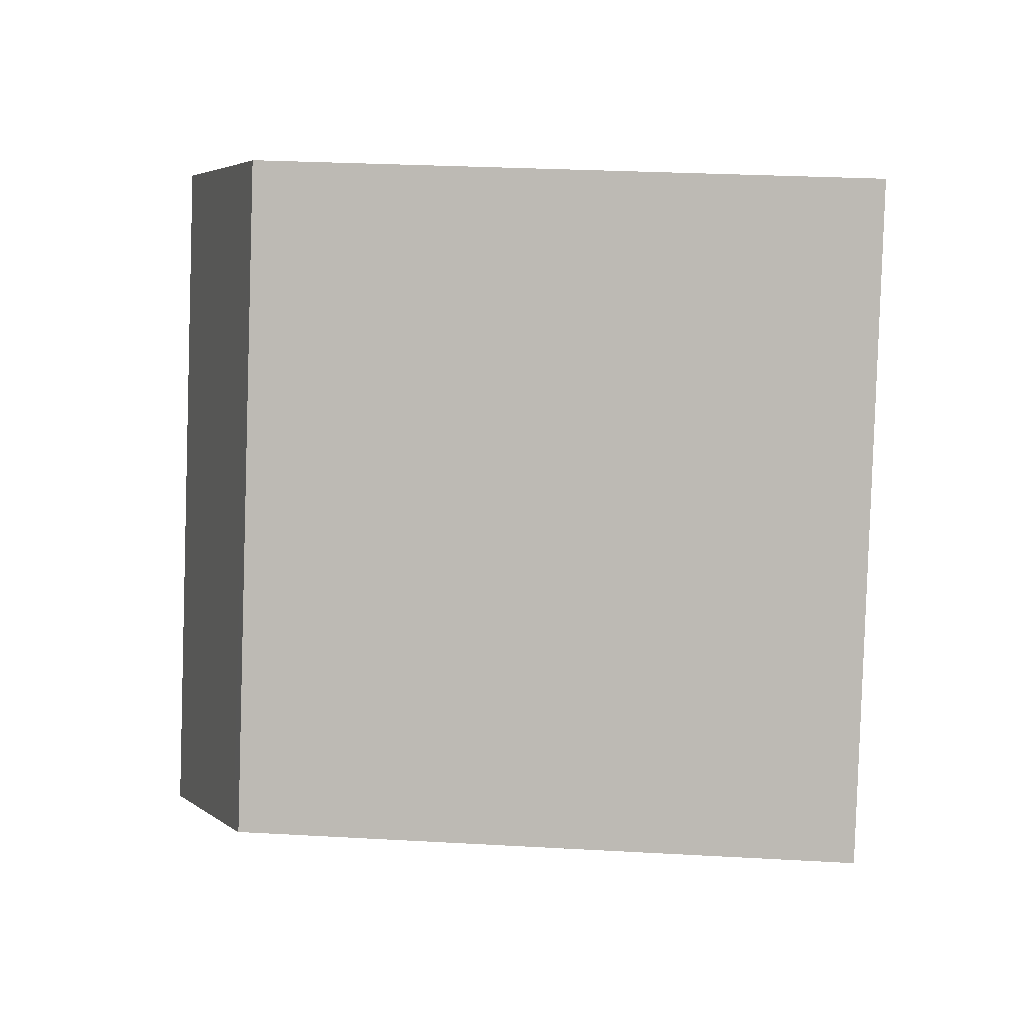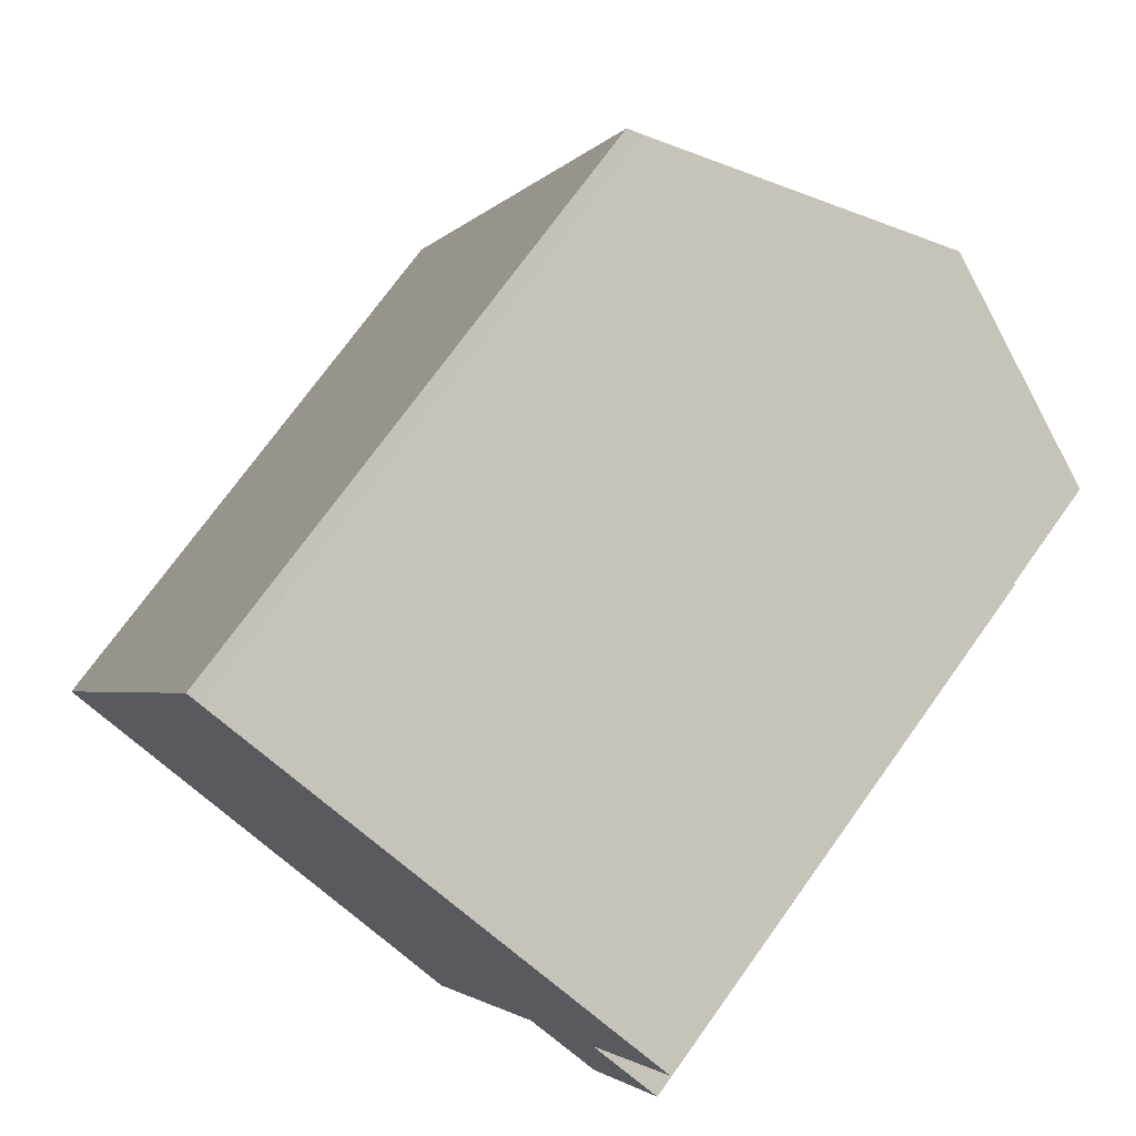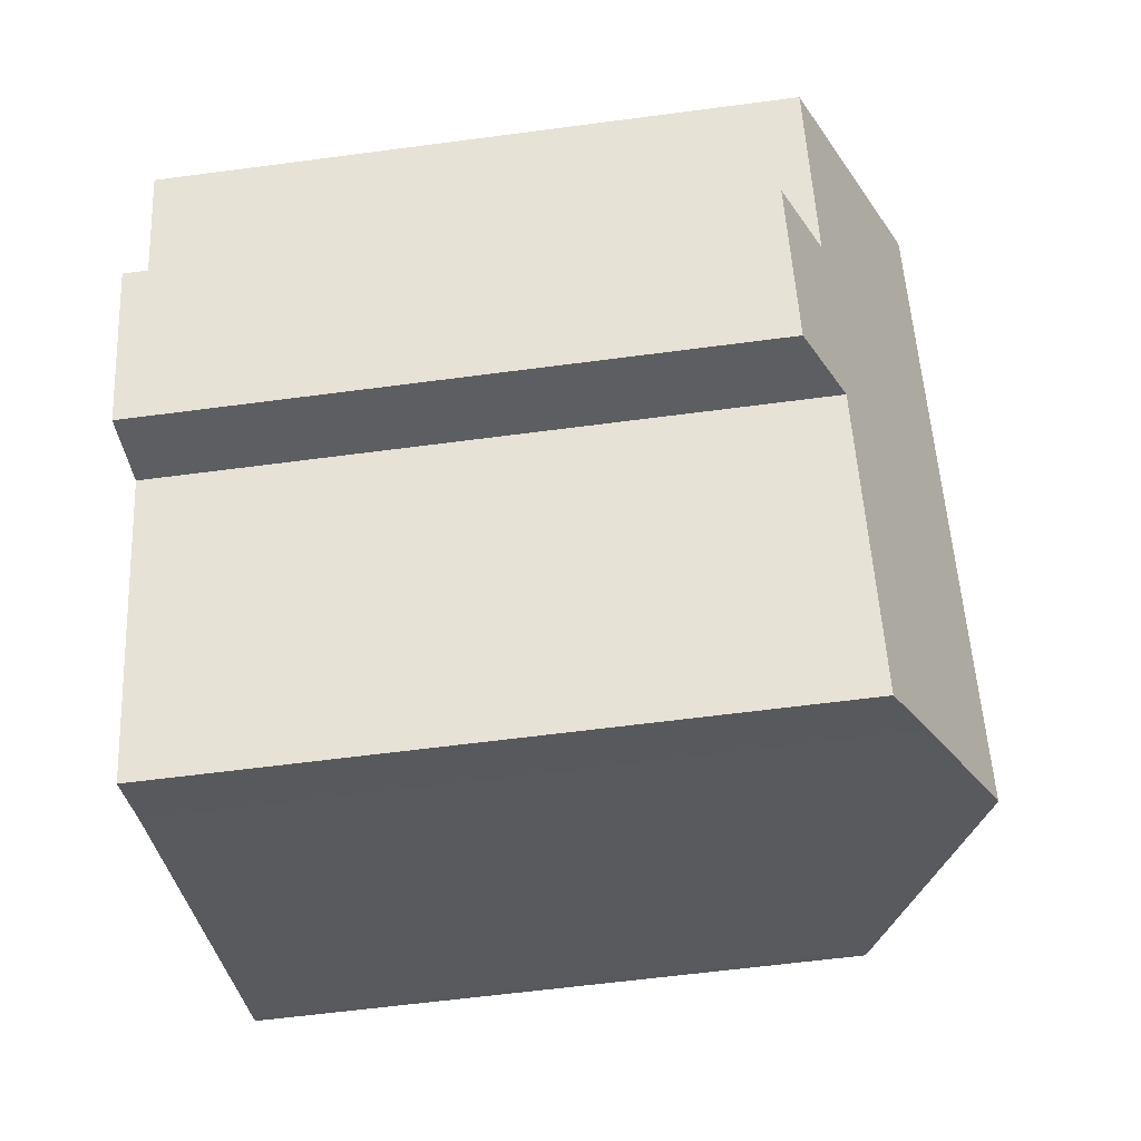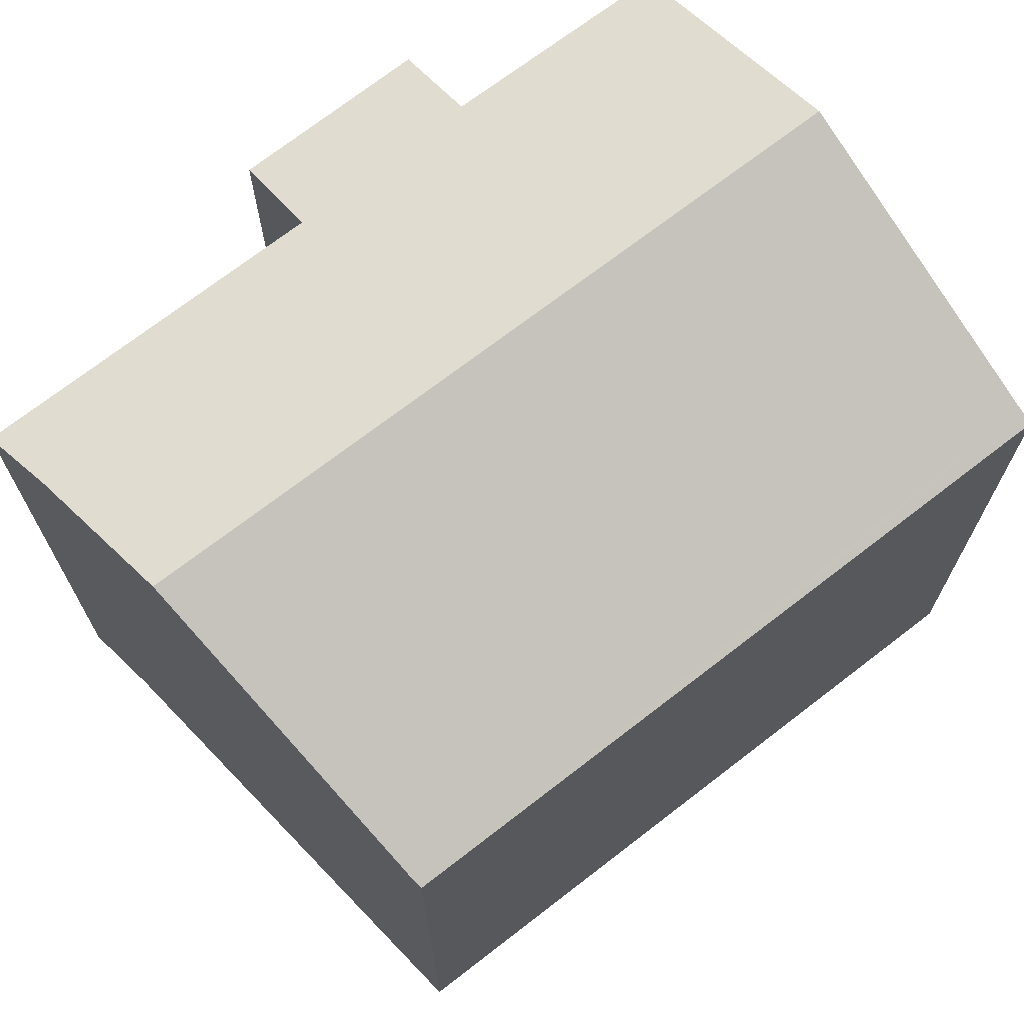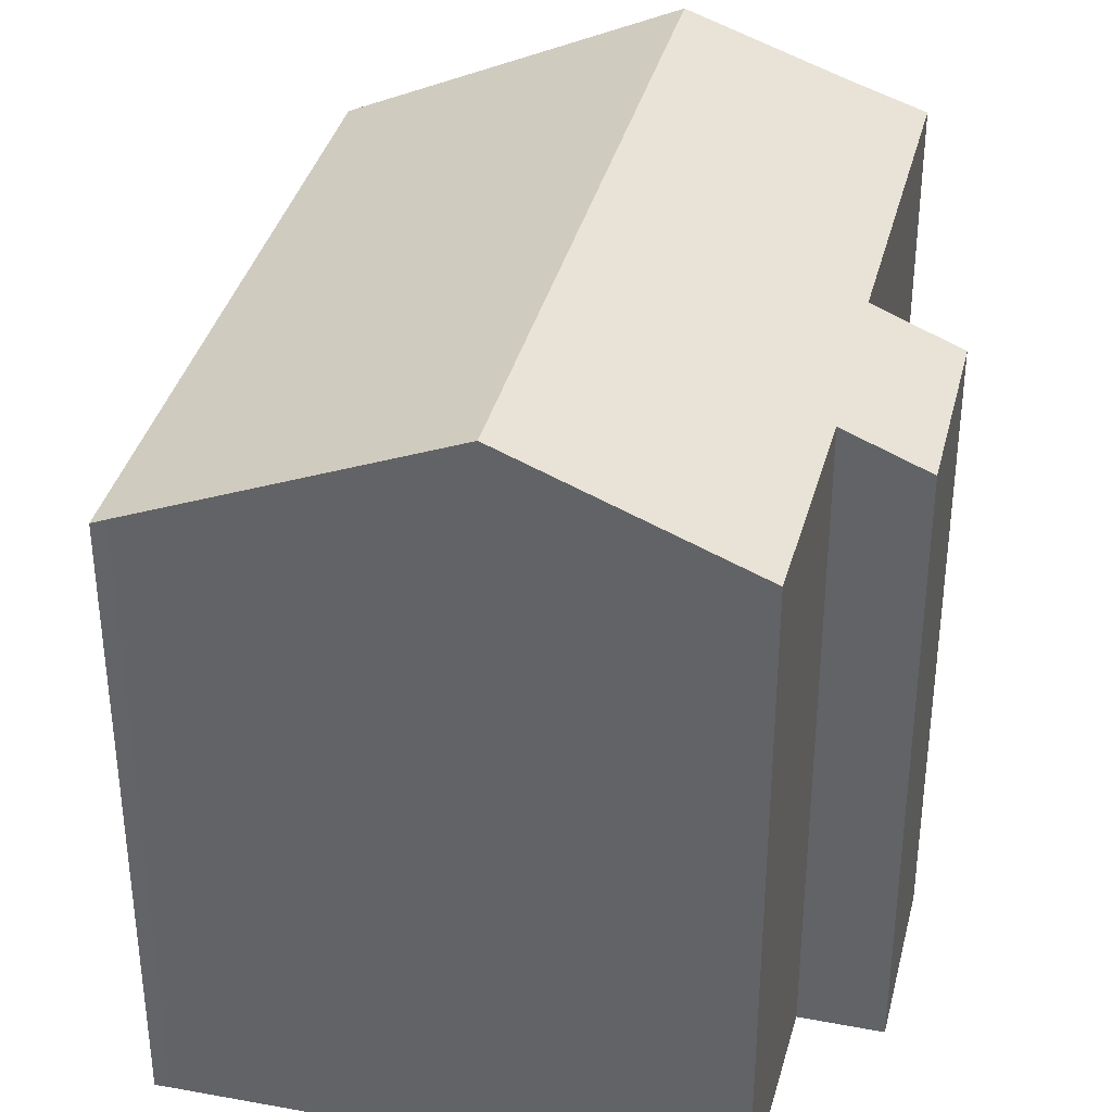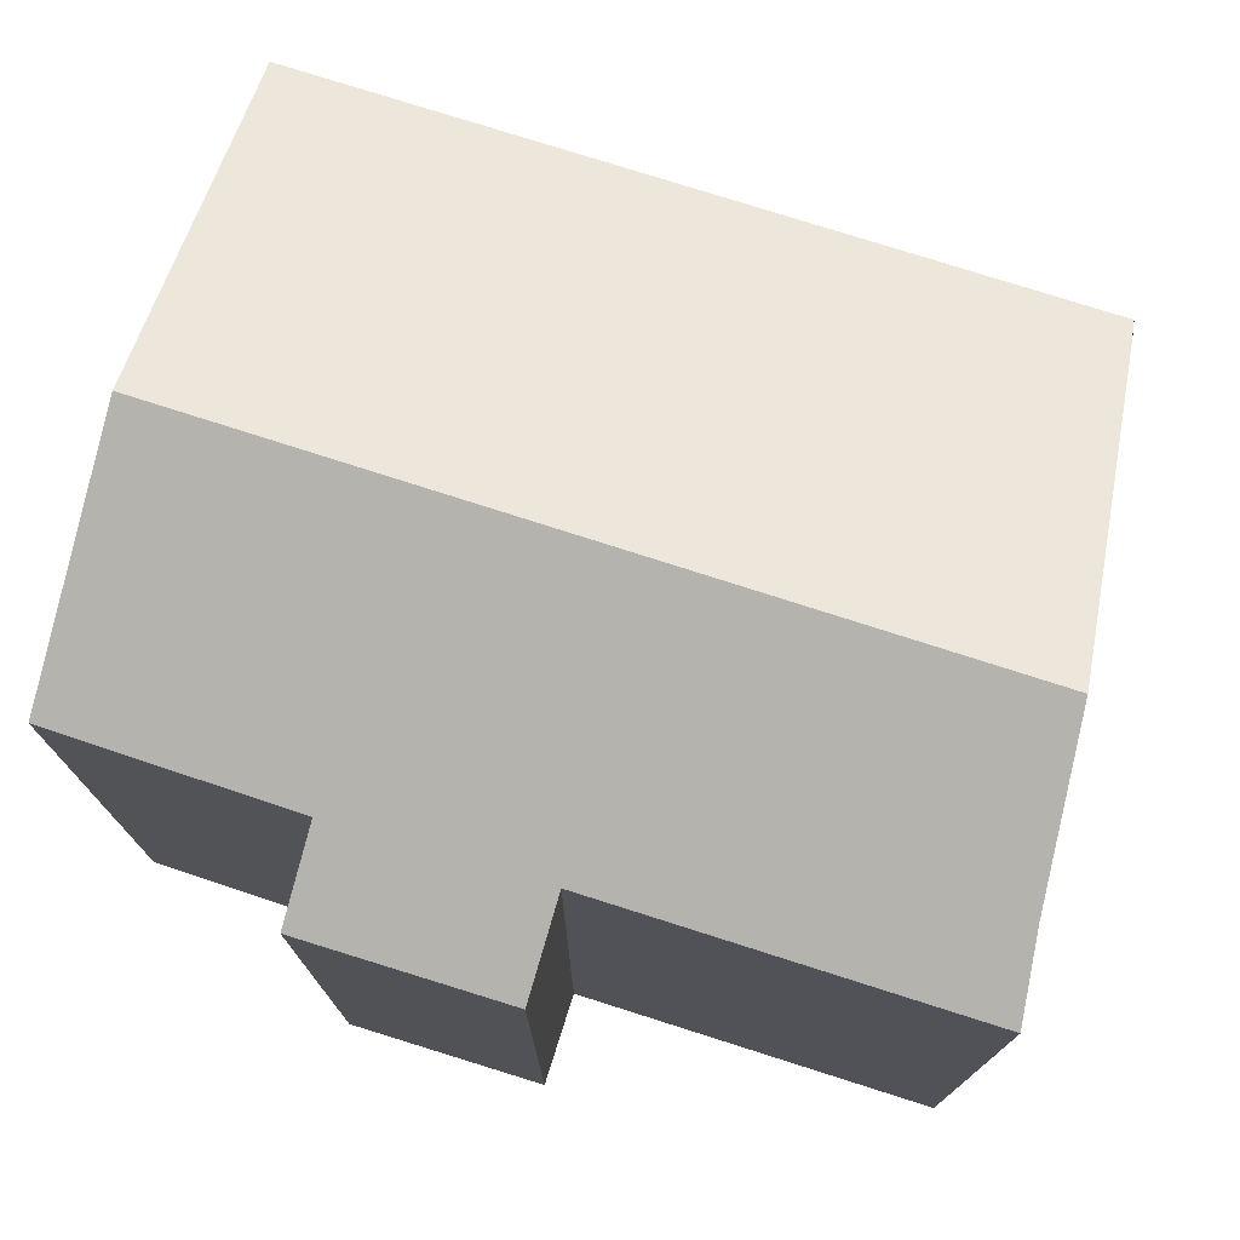
<metadata>
{"format":"obj","ext":"obj","renderer":"f3d","projection":"perspective","resolution":1024,"background":"white","views":[{"elev":28.0,"azim":-85.1,"up":"+Z"},{"elev":73.7,"azim":35.7,"up":"+Z"},{"elev":-60.7,"azim":97.7,"up":"+Z"},{"elev":72.2,"azim":-104.9,"up":"+Y"},{"elev":37.0,"azim":36.7,"up":"+Y"},{"elev":77.2,"azim":130.3,"up":"+Y"}]}
</metadata>
<code>
v  7.395 16.86 16.57
v  3.198 16.68 7.608
v  7.035 16.7 16.74
v  0 16.66 1.02e-15
v  0.532 16.91 -0.308
v  7.658 16.97 16.46
v  11.35 18.61 14.86
v  7.384 20.09 -4.106
v  14.66 20.09 13.43
v  14.52 20.09 13.08
v  18.23 16.69 0.305
v  18.13 17.57 5.668
v  20.15 16.67 4.813
v  19.89 17.59 10.06
v  20.27 17.59 11
v  18.91 17.58 7.608
v  16.12 17.62 1.189
v  10.94 18.44 -6.078
v  12.65 17.63 -7.116
v  7.395 -1.015e-15 16.57
v  7.035 -1.025e-15 16.74
v  14.66 -8.222e-16 13.43
v  20.27 -6.734e-16 11
v  7.658 -1.008e-15 16.46
v  11.35 -9.1e-16 14.86
v  18.13 -3.471e-16 5.668
v  20.15 -2.947e-16 4.813
v  18.91 -4.659e-16 7.608
v  19.89 -6.161e-16 10.06
v  18.23 -1.868e-17 0.305
v  12.65 4.357e-16 -7.116
v  16.12 -7.281e-17 1.189
v  10.94 3.722e-16 -6.078
v  0.272 16.79 -0.164
v  7.384 2.514e-16 -4.106
v  0.272 1.004e-17 -0.164
v  0.532 1.886e-17 -0.308
v  0 0 0
v  3.198 -4.659e-16 7.608
g defaultobject
f 1 2 3
f 2 1 4
f 4 1 5
f 5 1 6
f 5 6 7
f 5 7 8
f 8 7 9
f 8 9 10
f 11 12 13
f 14 9 15
f 9 14 16
f 9 16 10
f 10 16 8
f 8 16 12
f 8 12 17
f 17 12 11
f 8 17 18
f 18 17 19
f 3 20 1
f 20 3 21
f 7 15 9
f 15 7 6
f 15 6 1
f 15 1 20
f 15 20 22
f 15 22 23
f 22 20 24
f 22 24 25
f 26 13 12
f 13 26 27
f 23 14 15
f 14 23 16
f 16 23 12
f 12 23 28
f 12 28 26
f 28 23 29
f 13 30 11
f 30 13 27
f 17 31 19
f 31 17 32
f 11 32 17
f 32 11 30
f 19 33 18
f 33 19 31
f 33 8 18
f 8 33 5
f 5 33 34
f 34 33 35
f 34 35 36
f 36 35 37
f 36 4 34
f 4 36 38
f 2 21 3
f 21 2 4
f 21 4 39
f 39 4 38
f 27 26 30
f 36 39 38
f 39 36 37
f 39 37 35
f 39 35 21
f 21 35 33
f 21 33 31
f 21 31 32
f 21 32 20
f 20 32 24
f 24 32 25
f 25 32 22
f 22 32 30
f 22 30 26
f 22 26 28
f 22 28 23
f 23 28 29

</code>
